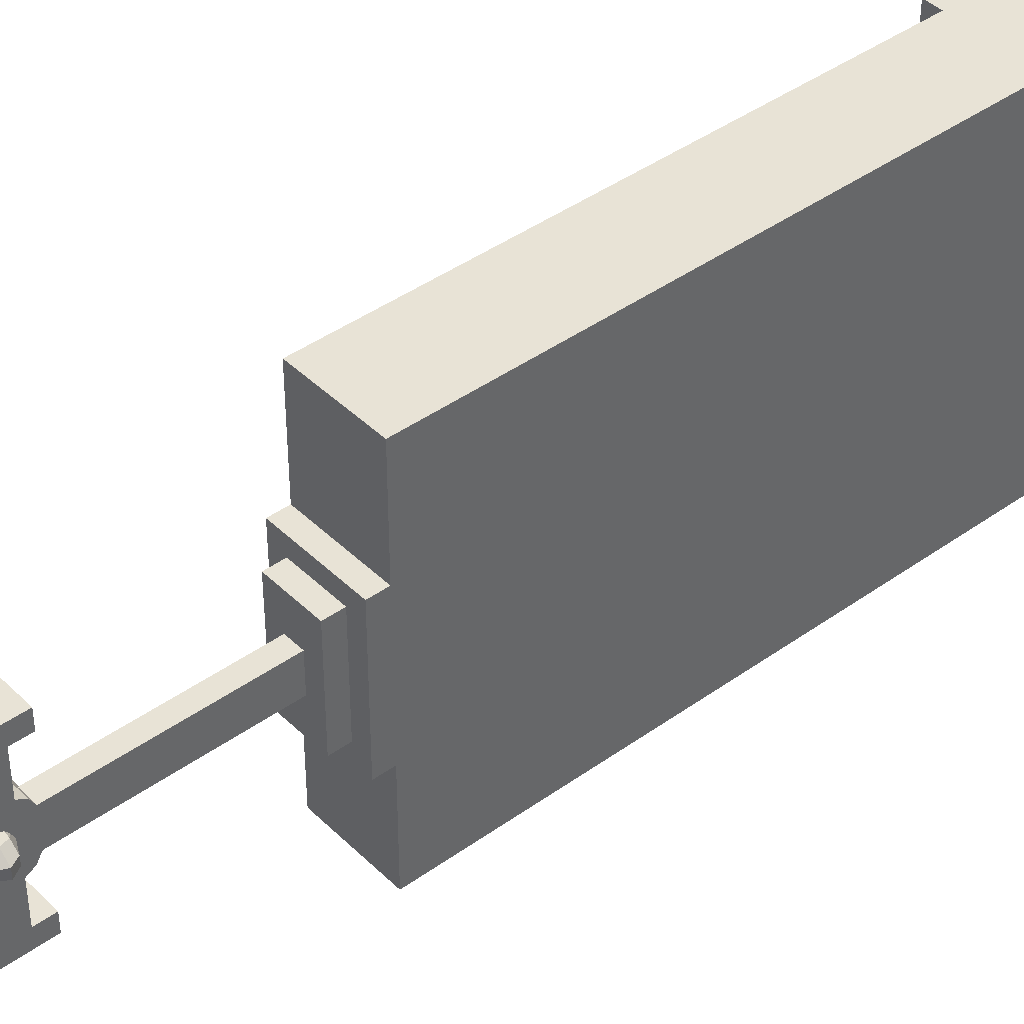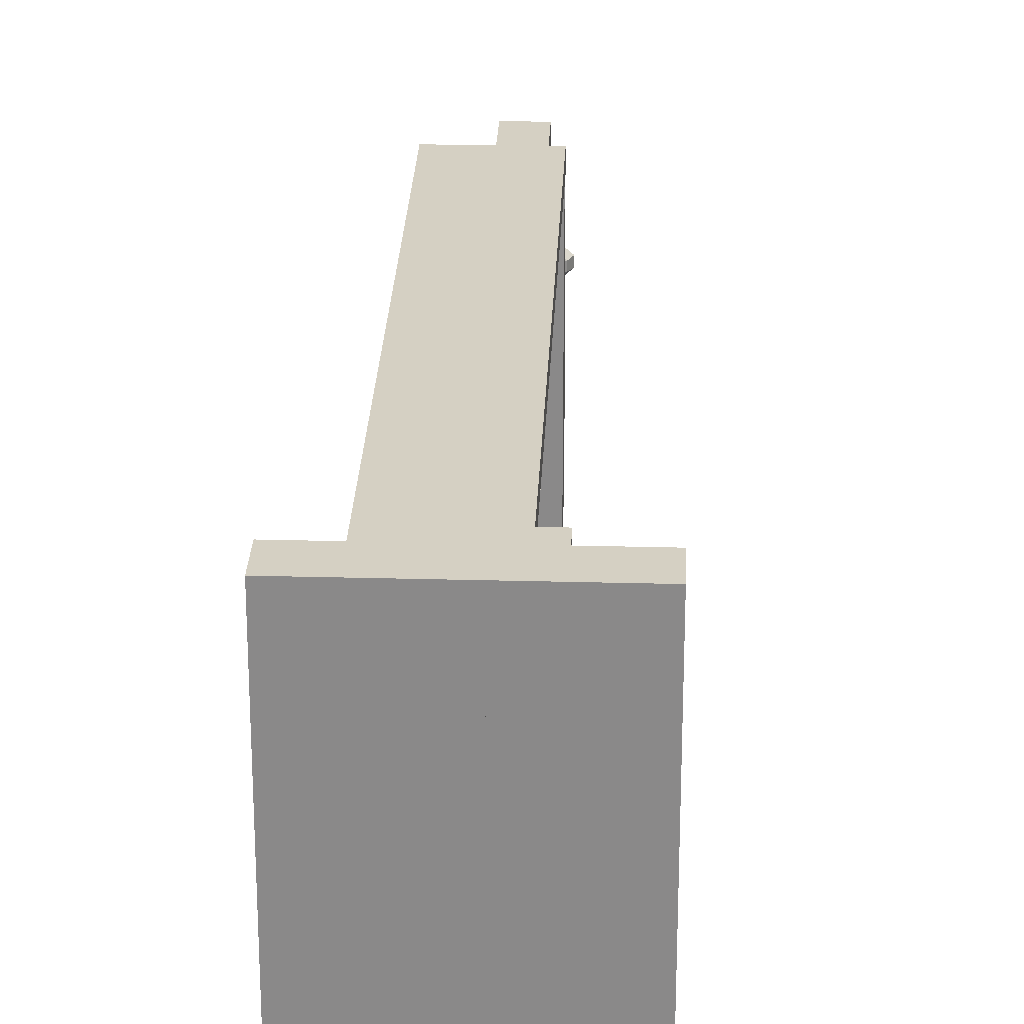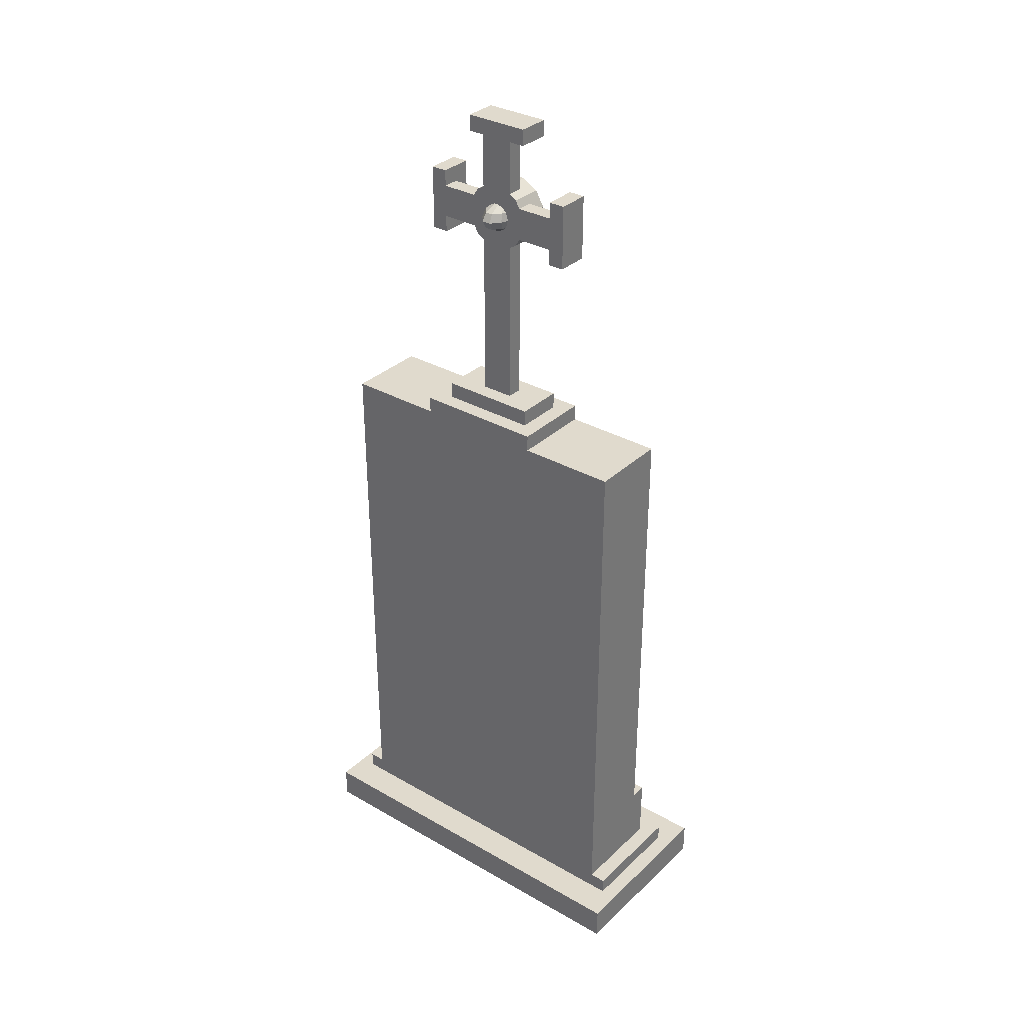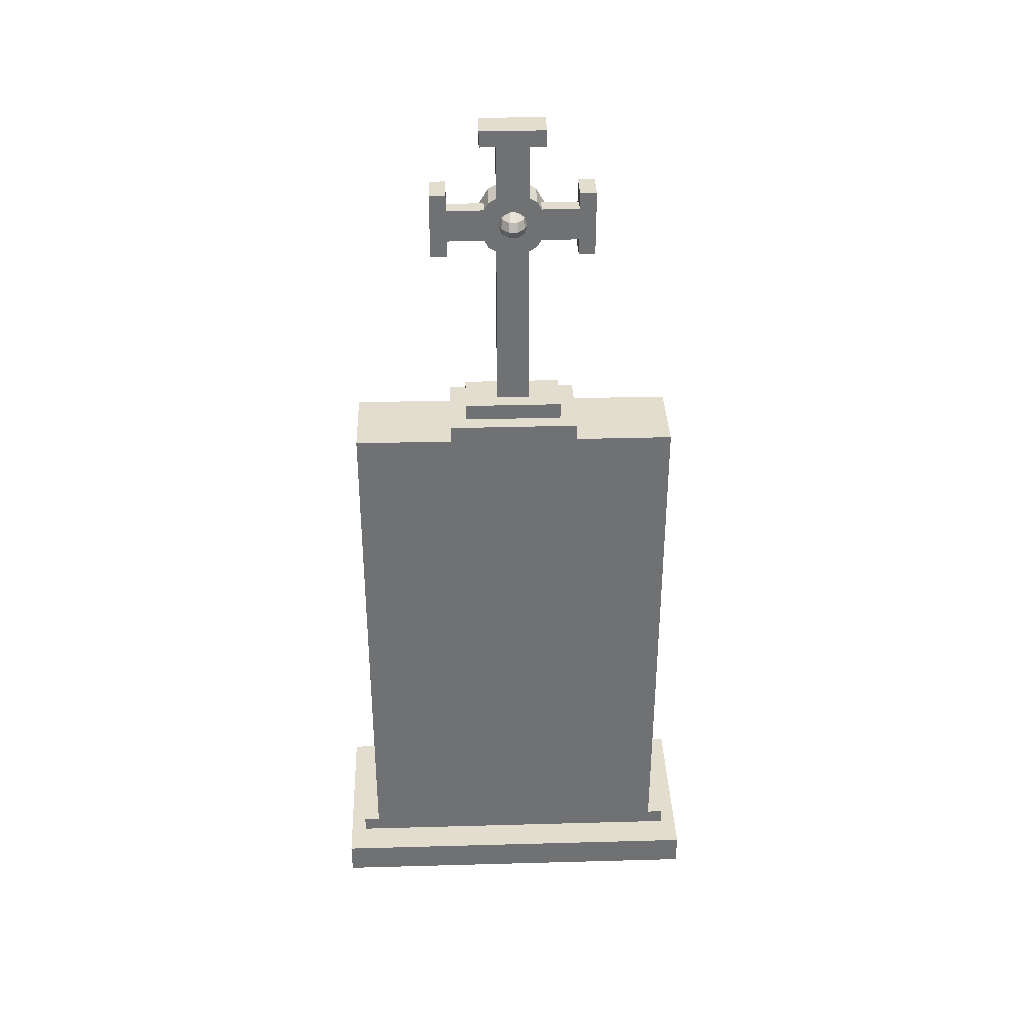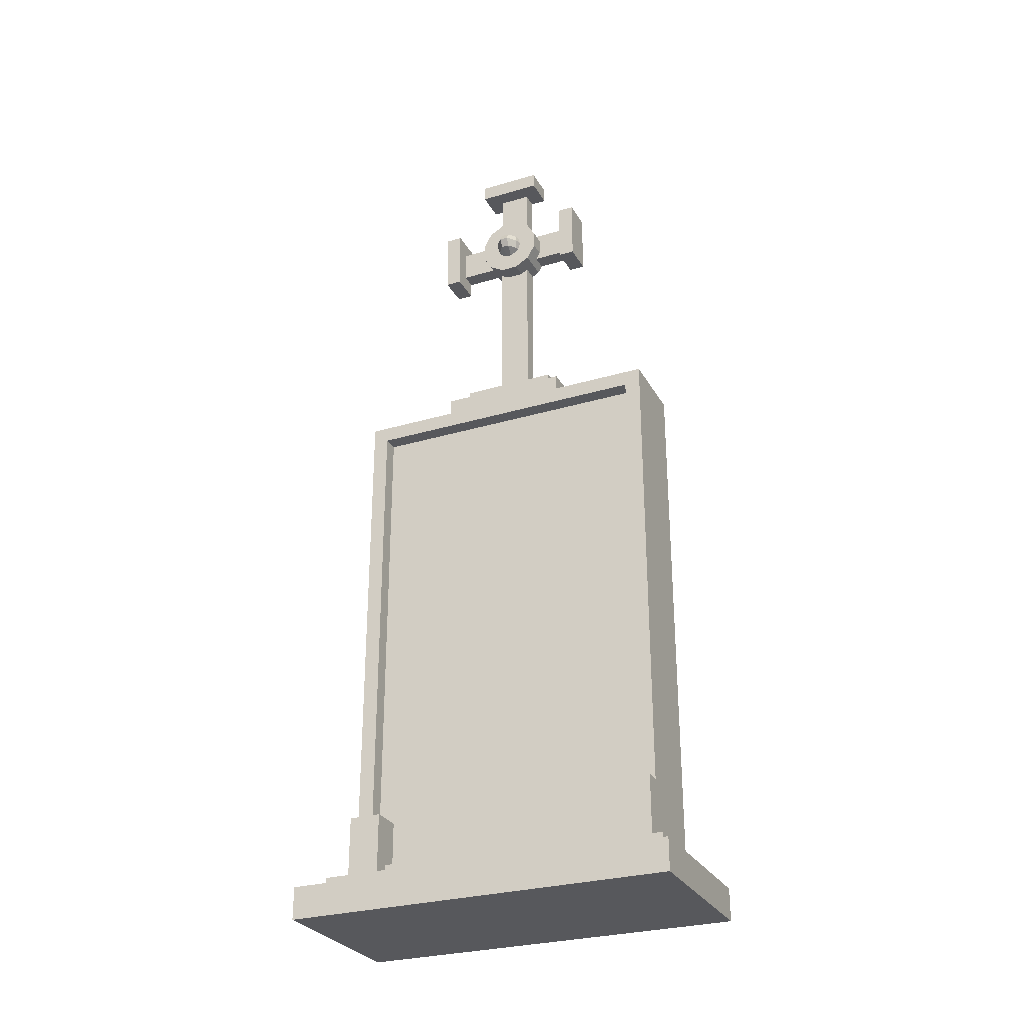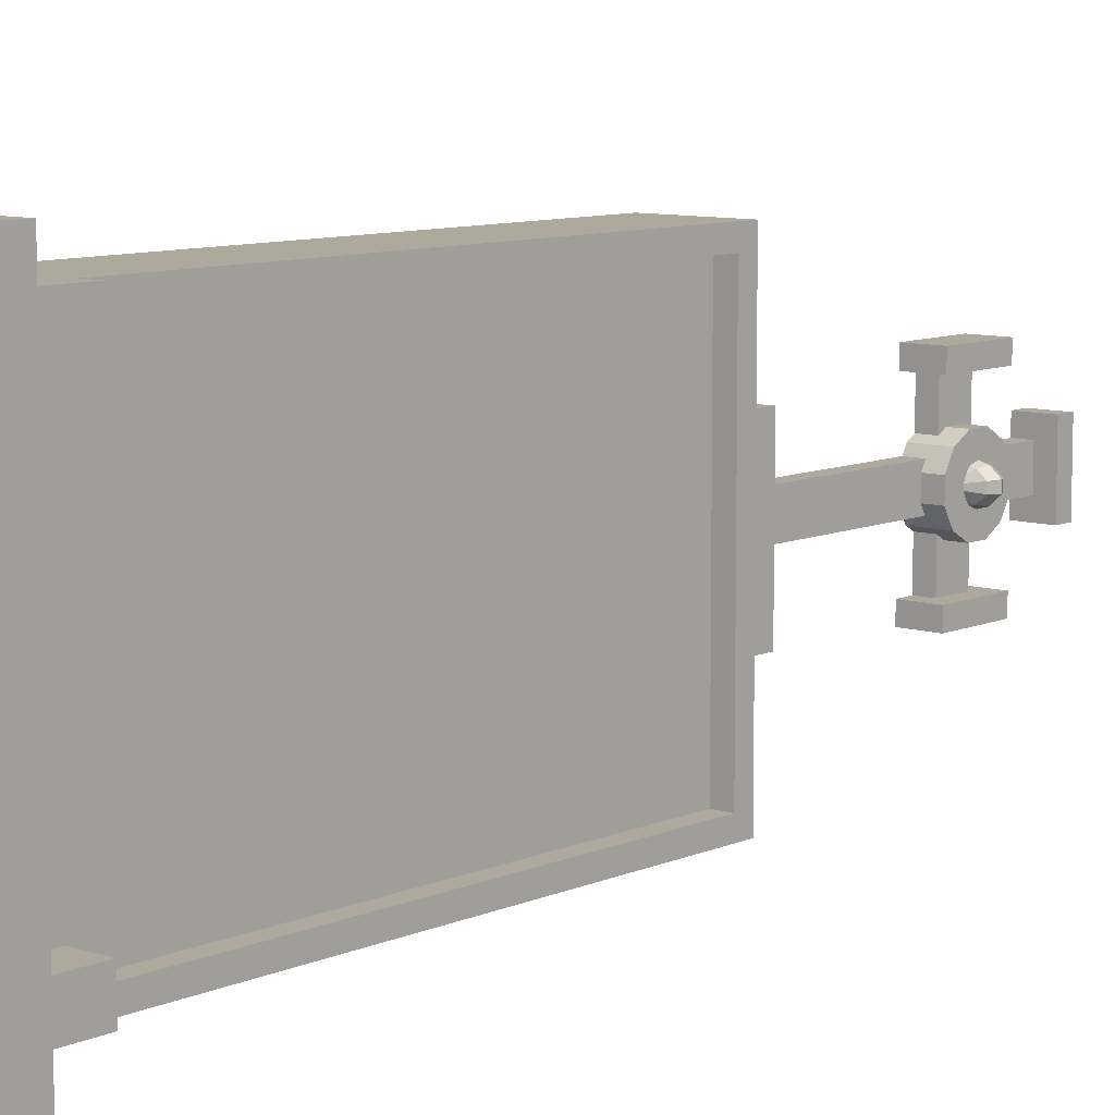
<metadata>
{"format":"obj","ext":"obj","renderer":"f3d","projection":"perspective","resolution":1024,"background":"white","views":[{"elev":41.9,"azim":-130.8,"up":"+Z"},{"elev":26.4,"azim":2.4,"up":"+Z"},{"elev":33.0,"azim":-51.7,"up":"+Y"},{"elev":34.9,"azim":-92.1,"up":"+Y"},{"elev":-28.6,"azim":114.0,"up":"+Y"},{"elev":8.9,"azim":40.4,"up":"+Z"}]}
</metadata>
<code>
o sphere
v 0.01562 0.7656 0
v 0.01562 0.7969 0
v 0.01981 0.7948 0.007813
v 0.02288 0.7891 0.01353
v 0.024 0.7812 0.01562
v 0.02288 0.7734 0.01353
v 0.01981 0.7677 0.007813
v 0.02706 0.7948 0.005719
v 0.03544 0.7891 0.009906
v 0.0385 0.7812 0.01144
v 0.03544 0.7734 0.009906
v 0.02706 0.7677 0.005719
v 0.03125 0.7948 0.002093
v 0.04269 0.7891 0.003626
v 0.04688 0.7812 0.004187
v 0.04269 0.7734 0.003626
v 0.03125 0.7677 0.002093
v 0.03125 0.7948 -0.002093
v 0.04269 0.7891 -0.003626
v 0.04688 0.7812 -0.004187
v 0.04269 0.7734 -0.003626
v 0.03125 0.7677 -0.002093
v 0.02706 0.7948 -0.005719
v 0.03544 0.7891 -0.009906
v 0.0385 0.7812 -0.01144
v 0.03544 0.7734 -0.009906
v 0.02706 0.7677 -0.005719
v 0.01981 0.7948 -0.007812
v 0.02288 0.7891 -0.01353
v 0.024 0.7812 -0.01562
v 0.02288 0.7734 -0.01353
v 0.01981 0.7677 -0.007812
v 0.01144 0.7948 -0.007812
v 0.008373 0.7891 -0.01353
v 0.007252 0.7812 -0.01562
v 0.008373 0.7734 -0.01353
v 0.01144 0.7677 -0.007812
v 0.004187 0.7948 -0.005719
v -0.004187 0.7891 -0.009906
v -0.007252 0.7812 -0.01144
v -0.004187 0.7734 -0.009906
v 0.004187 0.7677 -0.005719
v 0 0.7948 -0.002093
v -0.01144 0.7891 -0.003626
v -0.01562 0.7812 -0.004187
v -0.01144 0.7734 -0.003626
v 0 0.7677 -0.002093
v 0 0.7948 0.002093
v -0.01144 0.7891 0.003626
v -0.01562 0.7812 0.004187
v -0.01144 0.7734 0.003626
v 0 0.7677 0.002093
v 0.004187 0.7948 0.005719
v -0.004187 0.7891 0.009906
v -0.007252 0.7812 0.01144
v -0.004187 0.7734 0.009906
v 0.004187 0.7677 0.005719
v 0.01144 0.7948 0.007813
v 0.008373 0.7891 0.01353
v 0.007252 0.7812 0.01562
v 0.008373 0.7734 0.01353
v 0.01144 0.7677 0.007813
v 0.03125 0.5625 0.1562
v 0.03125 0.5625 -0.1562
v 0.03125 -0 0.1562
v 0.03125 0 -0.1562
v -0.03125 0.5625 0.1562
v -0.03125 0.5625 -0.1562
v -0.03125 -0 0.1562
v -0.03125 0 -0.1562
v 0.1094 0.03125 0.1875
v 0.1094 0.03125 -0.1875
v 0.1094 -0 0.1875
v 0.1094 0 -0.1875
v -0.0625 0.03125 0.1875
v -0.0625 0.03125 -0.1875
v -0.0625 -0 0.1875
v -0.0625 0 -0.1875
v 0.04688 0.5625 0.1562
v 0.04688 0.5625 0.1406
v 0.04688 0.03125 0.1562
v 0.04688 0.03125 0.1406
v 0.03125 0.5625 0.1562
v 0.03125 0.5625 0.1406
v 0.03125 0.03125 0.1562
v 0.03125 0.03125 0.1406
v 0.04688 0.5625 -0.1406
v 0.04688 0.5625 -0.1562
v 0.04688 0.03125 -0.1406
v 0.04688 0.03125 -0.1562
v 0.03125 0.5625 -0.1406
v 0.03125 0.5625 -0.1562
v 0.03125 0.03125 -0.1406
v 0.03125 0.03125 -0.1562
v 0.04688 0.5469 0.1406
v 0.04688 0.5625 0.1406
v 0.04688 0.5469 -0.1406
v 0.04688 0.5625 -0.1406
v 0.03125 0.5469 0.1406
v 0.03125 0.5625 0.1406
v 0.03125 0.5469 -0.1406
v 0.03125 0.5625 -0.1406
v 0.07812 0.03125 0.1719
v 0.07812 0.04688 0.1719
v 0.07812 0.03125 -0.1719
v 0.07812 0.04688 -0.1719
v -0.03125 0.03125 0.1719
v -0.03125 0.04688 0.1719
v -0.03125 0.03125 -0.1719
v -0.03125 0.04688 -0.1719
v 0.04688 0.04688 0.1406
v 0.04688 0.0625 0.1406
v 0.04688 0.04688 -0.1406
v 0.04688 0.0625 -0.1406
v 0.03125 0.04688 0.1406
v 0.03125 0.0625 0.1406
v 0.03125 0.04688 -0.1406
v 0.03125 0.0625 -0.1406
v 0.04688 0.5781 0.0625
v 0.04688 0.5781 -0.0625
v 0.04688 0.5625 0.0625
v 0.04688 0.5625 -0.0625
v -0.03125 0.5781 0.0625
v -0.03125 0.5781 -0.0625
v -0.03125 0.5625 0.0625
v -0.03125 0.5625 -0.0625
v 0.03125 0.5938 0.04688
v 0.03125 0.5938 -0.04688
v 0.03125 0.5781 0.04688
v 0.03125 0.5781 -0.04688
v -0.01562 0.5938 0.04688
v -0.01562 0.5938 -0.04688
v -0.01562 0.5781 0.04688
v -0.01562 0.5781 -0.04688
v 0.01562 0.8594 0.01562
v 0.01562 0.8594 -0.01562
v 0.01562 0.5312 0.01562
v 0.01562 0.5312 -0.01562
v 0 0.8594 0.01562
v 0 0.8594 -0.01562
v 0 0.5312 0.01562
v 0 0.5312 -0.01562
v 0.03125 0.875 0.03125
v 0.03125 0.875 -0.03125
v 0.03125 0.8594 0.03125
v 0.03125 0.8594 -0.03125
v 0 0.875 0.03125
v 0 0.875 -0.03125
v 0 0.8594 0.03125
v 0 0.8594 -0.03125
v 0.01562 0.7969 0.07812
v 0.01562 0.7969 -0.07812
v 0.01562 0.7656 0.07812
v 0.01562 0.7656 -0.07812
v 0 0.7969 0.07812
v 0 0.7969 -0.07812
v 0 0.7656 0.07812
v 0 0.7656 -0.07812
v 0.03125 0.75 0.07812
v 0.03125 0.8125 0.07812
v 0.03125 0.75 0.0625
v 0.03125 0.8125 0.0625
v 0 0.75 0.07812
v 0 0.8125 0.07812
v 0 0.75 0.0625
v 0 0.8125 0.0625
v 0.03125 0.75 -0.0625
v 0.03125 0.8125 -0.0625
v 0.03125 0.75 -0.07812
v 0.03125 0.8125 -0.07812
v 0 0.75 -0.0625
v 0 0.8125 -0.0625
v 0 0.75 -0.07812
v 0 0.8125 -0.07812
v 0.0625 0.1094 0.1562
v 0.0625 0.1094 0.125
v 0.0625 0.03125 0.1562
v 0.0625 0.03125 0.125
v 0.03125 0.1094 0.1562
v 0.03125 0.1094 0.125
v 0.03125 0.03125 0.1562
v 0.03125 0.03125 0.125
v 0.0625 0.1094 -0.125
v 0.0625 0.1094 -0.1562
v 0.0625 0.03125 -0.125
v 0.0625 0.03125 -0.1562
v 0.03125 0.1094 -0.125
v 0.03125 0.1094 -0.1562
v 0.03125 0.03125 -0.125
v 0.03125 0.03125 -0.1562
v 0.03125 0.7812 0
v 0 0.7812 0
v 0.03125 0.7896 0.03125
v 0 0.7896 0.03125
v 0.03125 0.8041 0.02288
v 0 0.8041 0.02288
v 0.03125 0.8125 0.008374
v 0 0.8125 0.008374
v 0.03125 0.8125 -0.008373
v 0 0.8125 -0.008373
v 0.03125 0.8041 -0.02288
v 0 0.8041 -0.02288
v 0.03125 0.7896 -0.03125
v 0 0.7896 -0.03125
v 0.03125 0.7729 -0.03125
v -0 0.7729 -0.03125
v 0.03125 0.7584 -0.02288
v -0 0.7584 -0.02288
v 0.03125 0.75 -0.008373
v -0 0.75 -0.008373
v 0.03125 0.75 0.008374
v -0 0.75 0.008374
v 0.03125 0.7584 0.02288
v -0 0.7584 0.02288
v 0.03125 0.7729 0.03125
v -0 0.7729 0.03125
f 3 8 2
f 4 8 3
f 5 9 4
f 5 11 10
f 6 12 11
f 12 7 1
f 8 13 2
f 9 13 8
f 10 14 9
f 10 16 15
f 11 17 16
f 17 12 1
f 13 18 2
f 14 18 13
f 15 19 14
f 16 20 15
f 17 21 16
f 22 17 1
f 18 23 2
f 18 24 23
f 19 25 24
f 21 25 20
f 22 26 21
f 27 22 1
f 23 28 2
f 23 29 28
f 24 30 29
f 26 30 25
f 27 31 26
f 32 27 1
f 28 33 2
f 29 33 28
f 30 34 29
f 31 35 30
f 32 36 31
f 37 32 1
f 33 38 2
f 34 38 33
f 35 39 34
f 35 41 40
f 36 42 41
f 42 37 1
f 38 43 2
f 39 43 38
f 40 44 39
f 40 46 45
f 41 47 46
f 47 42 1
f 43 48 2
f 44 48 43
f 45 49 44
f 46 50 45
f 47 51 46
f 52 47 1
f 48 53 2
f 48 54 53
f 49 55 54
f 51 55 50
f 52 56 51
f 57 52 1
f 53 58 2
f 53 59 58
f 54 60 59
f 56 60 55
f 57 61 56
f 62 57 1
f 58 3 2
f 59 3 58
f 60 4 59
f 61 5 60
f 62 6 61
f 7 62 1
f 63 66 64
f 67 70 69
f 63 68 67
f 65 70 66
f 63 69 65
f 64 70 68
f 71 74 72
f 75 78 77
f 71 76 75
f 73 78 74
f 71 77 73
f 72 78 76
f 79 82 80
f 83 86 85
f 79 84 83
f 81 86 82
f 79 85 81
f 80 86 84
f 87 90 88
f 91 94 93
f 87 92 91
f 89 94 90
f 87 93 89
f 88 94 92
f 95 98 96
f 99 102 101
f 95 100 99
f 97 102 98
f 95 101 97
f 96 102 100
f 103 106 104
f 107 110 109
f 103 108 107
f 105 110 106
f 103 109 105
f 104 110 108
f 111 114 112
f 115 118 117
f 111 116 115
f 113 118 114
f 111 117 113
f 112 118 116
f 119 122 120
f 123 126 125
f 119 124 123
f 121 126 122
f 119 125 121
f 120 126 124
f 127 130 128
f 131 134 133
f 127 132 131
f 129 134 130
f 127 133 129
f 128 134 132
f 135 138 136
f 139 142 141
f 135 140 139
f 137 142 138
f 135 141 137
f 136 142 140
f 143 146 144
f 147 150 149
f 143 148 147
f 145 150 146
f 143 149 145
f 144 150 148
f 151 154 152
f 155 158 157
f 151 156 155
f 153 158 154
f 151 157 153
f 152 158 156
f 159 162 160
f 163 166 165
f 159 164 163
f 161 166 162
f 159 165 161
f 160 166 164
f 167 170 168
f 171 174 173
f 167 172 171
f 169 174 170
f 167 173 169
f 168 174 172
f 175 178 176
f 179 182 181
f 175 180 179
f 177 182 178
f 175 181 177
f 176 182 180
f 183 186 184
f 187 190 189
f 183 188 187
f 185 190 186
f 183 189 185
f 184 190 188
f 195 193 191
f 195 194 193
f 194 196 192
f 197 195 191
f 197 196 195
f 196 198 192
f 199 197 191
f 199 198 197
f 198 200 192
f 201 199 191
f 201 200 199
f 200 202 192
f 203 201 191
f 203 202 201
f 202 204 192
f 205 203 191
f 205 204 203
f 204 206 192
f 207 205 191
f 207 206 205
f 206 208 192
f 209 207 191
f 209 208 207
f 208 210 192
f 211 209 191
f 211 210 209
f 210 212 192
f 213 211 191
f 213 212 211
f 212 214 192
f 215 213 191
f 215 214 213
f 214 216 192
f 193 215 191
f 193 216 215
f 216 194 192
f 4 9 8
f 5 10 9
f 5 6 11
f 6 7 12
f 9 14 13
f 10 15 14
f 10 11 16
f 11 12 17
f 14 19 18
f 15 20 19
f 16 21 20
f 17 22 21
f 18 19 24
f 19 20 25
f 21 26 25
f 22 27 26
f 23 24 29
f 24 25 30
f 26 31 30
f 27 32 31
f 29 34 33
f 30 35 34
f 31 36 35
f 32 37 36
f 34 39 38
f 35 40 39
f 35 36 41
f 36 37 42
f 39 44 43
f 40 45 44
f 40 41 46
f 41 42 47
f 44 49 48
f 45 50 49
f 46 51 50
f 47 52 51
f 48 49 54
f 49 50 55
f 51 56 55
f 52 57 56
f 53 54 59
f 54 55 60
f 56 61 60
f 57 62 61
f 59 4 3
f 60 5 4
f 61 6 5
f 62 7 6
f 63 65 66
f 67 68 70
f 63 64 68
f 65 69 70
f 63 67 69
f 64 66 70
f 71 73 74
f 75 76 78
f 71 72 76
f 73 77 78
f 71 75 77
f 72 74 78
f 79 81 82
f 83 84 86
f 79 80 84
f 81 85 86
f 79 83 85
f 80 82 86
f 87 89 90
f 91 92 94
f 87 88 92
f 89 93 94
f 87 91 93
f 88 90 94
f 95 97 98
f 99 100 102
f 95 96 100
f 97 101 102
f 95 99 101
f 96 98 102
f 103 105 106
f 107 108 110
f 103 104 108
f 105 109 110
f 103 107 109
f 104 106 110
f 111 113 114
f 115 116 118
f 111 112 116
f 113 117 118
f 111 115 117
f 112 114 118
f 119 121 122
f 123 124 126
f 119 120 124
f 121 125 126
f 119 123 125
f 120 122 126
f 127 129 130
f 131 132 134
f 127 128 132
f 129 133 134
f 127 131 133
f 128 130 134
f 135 137 138
f 139 140 142
f 135 136 140
f 137 141 142
f 135 139 141
f 136 138 142
f 143 145 146
f 147 148 150
f 143 144 148
f 145 149 150
f 143 147 149
f 144 146 150
f 151 153 154
f 155 156 158
f 151 152 156
f 153 157 158
f 151 155 157
f 152 154 158
f 159 161 162
f 163 164 166
f 159 160 164
f 161 165 166
f 159 163 165
f 160 162 166
f 167 169 170
f 171 172 174
f 167 168 172
f 169 173 174
f 167 171 173
f 168 170 174
f 175 177 178
f 179 180 182
f 175 176 180
f 177 181 182
f 175 179 181
f 176 178 182
f 183 185 186
f 187 188 190
f 183 184 188
f 185 189 190
f 183 187 189
f 184 186 190
f 195 196 194
f 197 198 196
f 199 200 198
f 201 202 200
f 203 204 202
f 205 206 204
f 207 208 206
f 209 210 208
f 211 212 210
f 213 214 212
f 215 216 214
f 193 194 216

</code>
